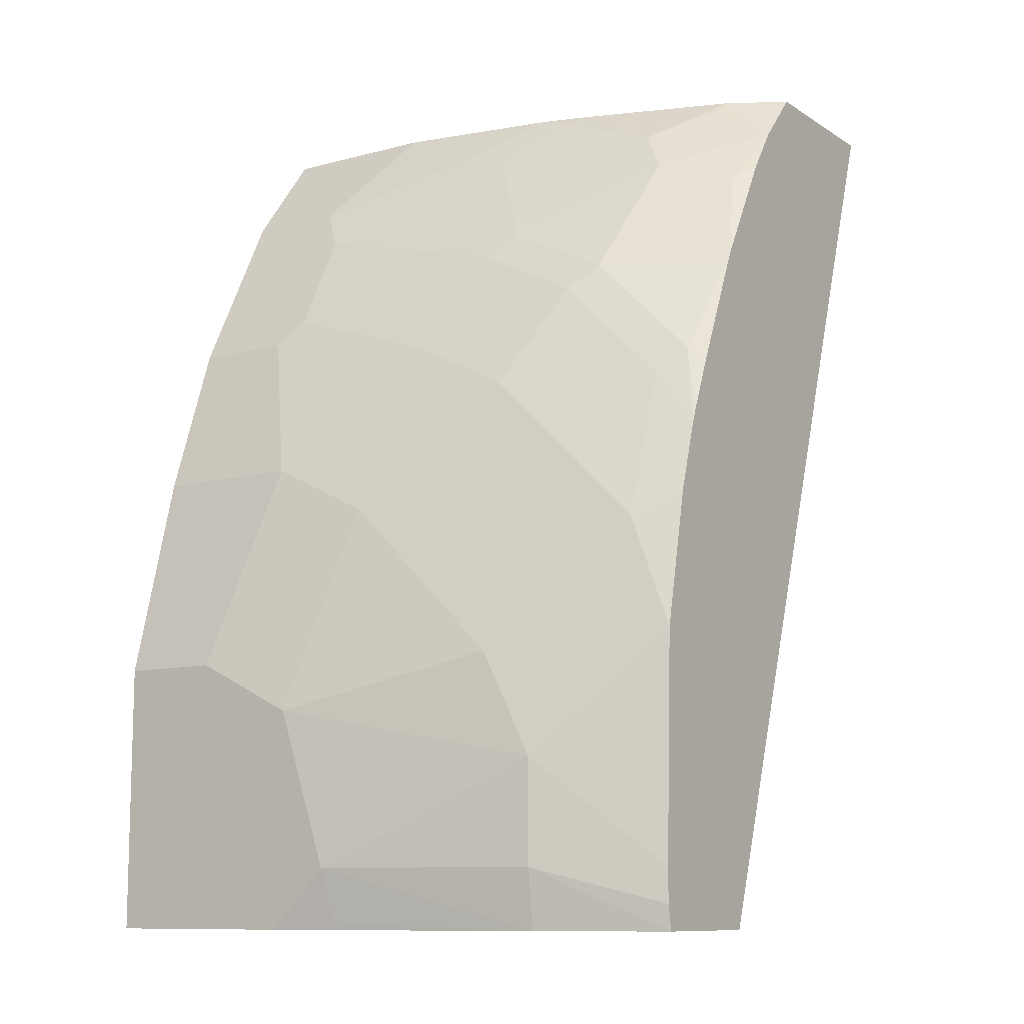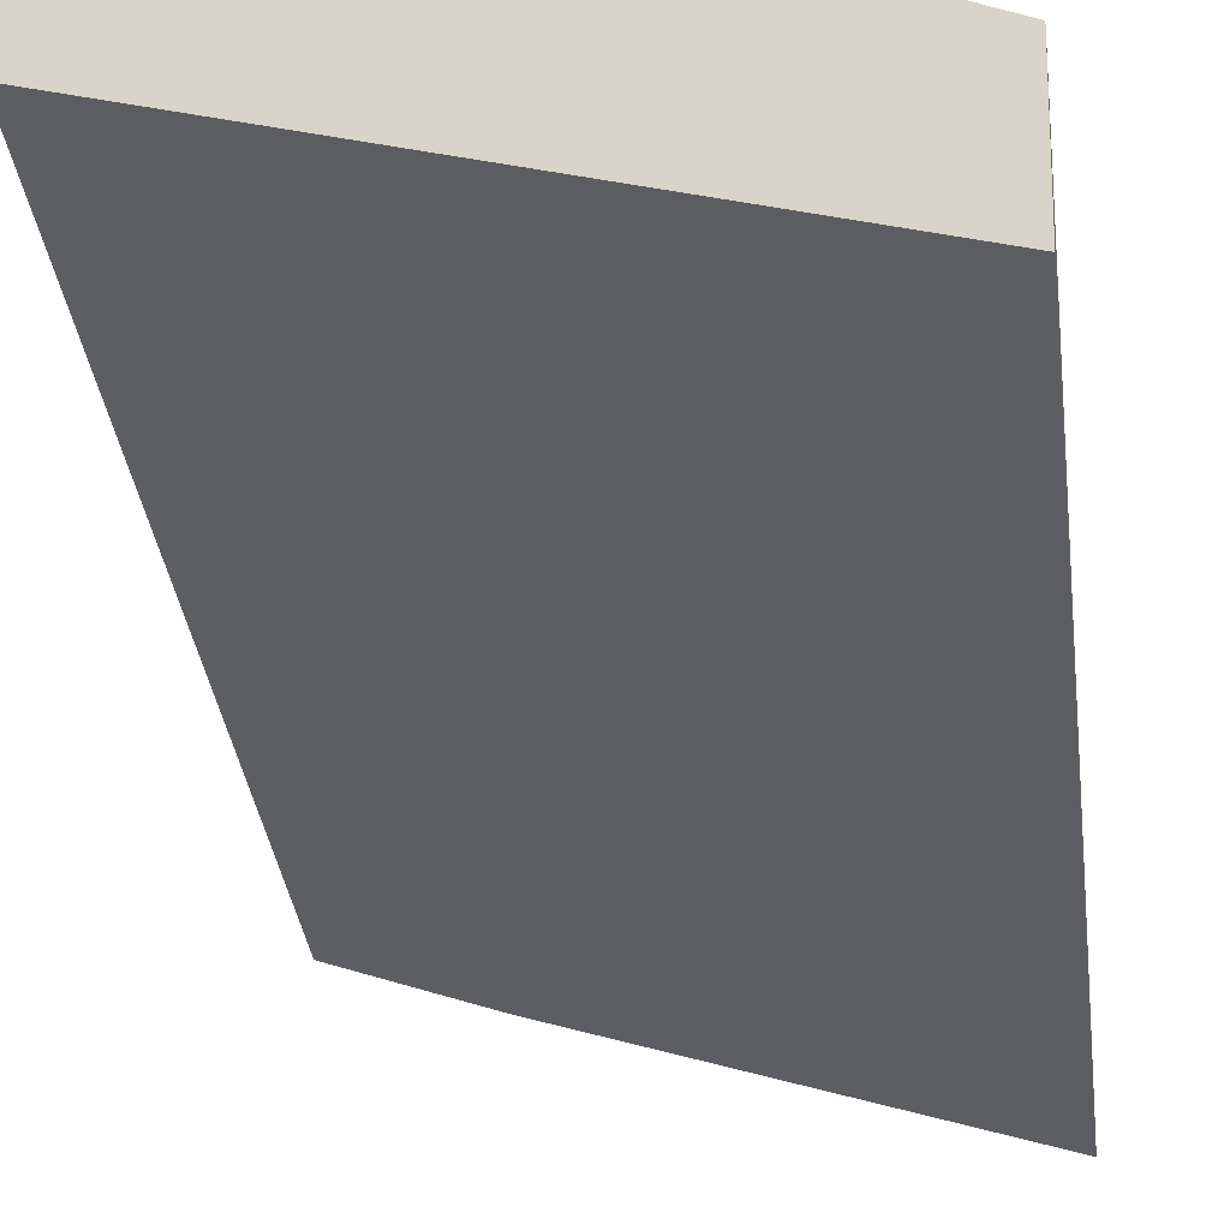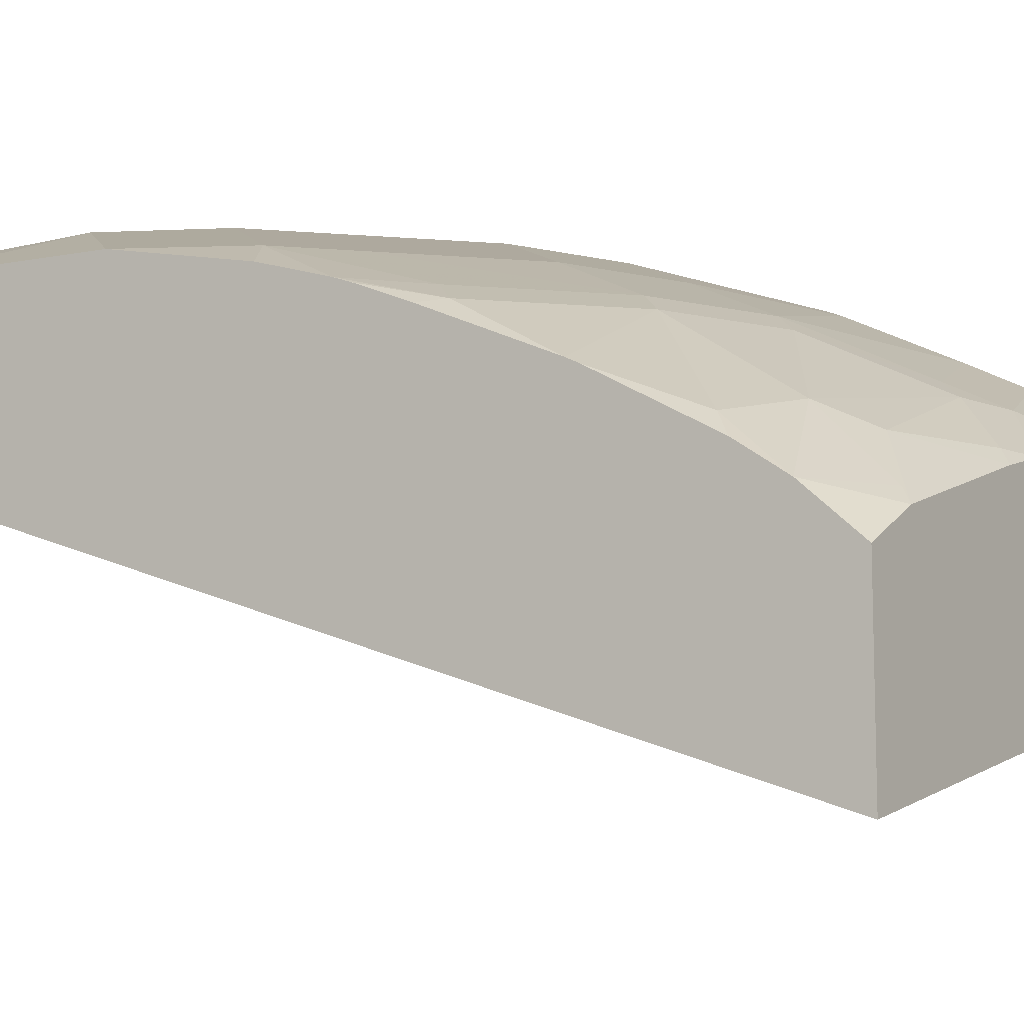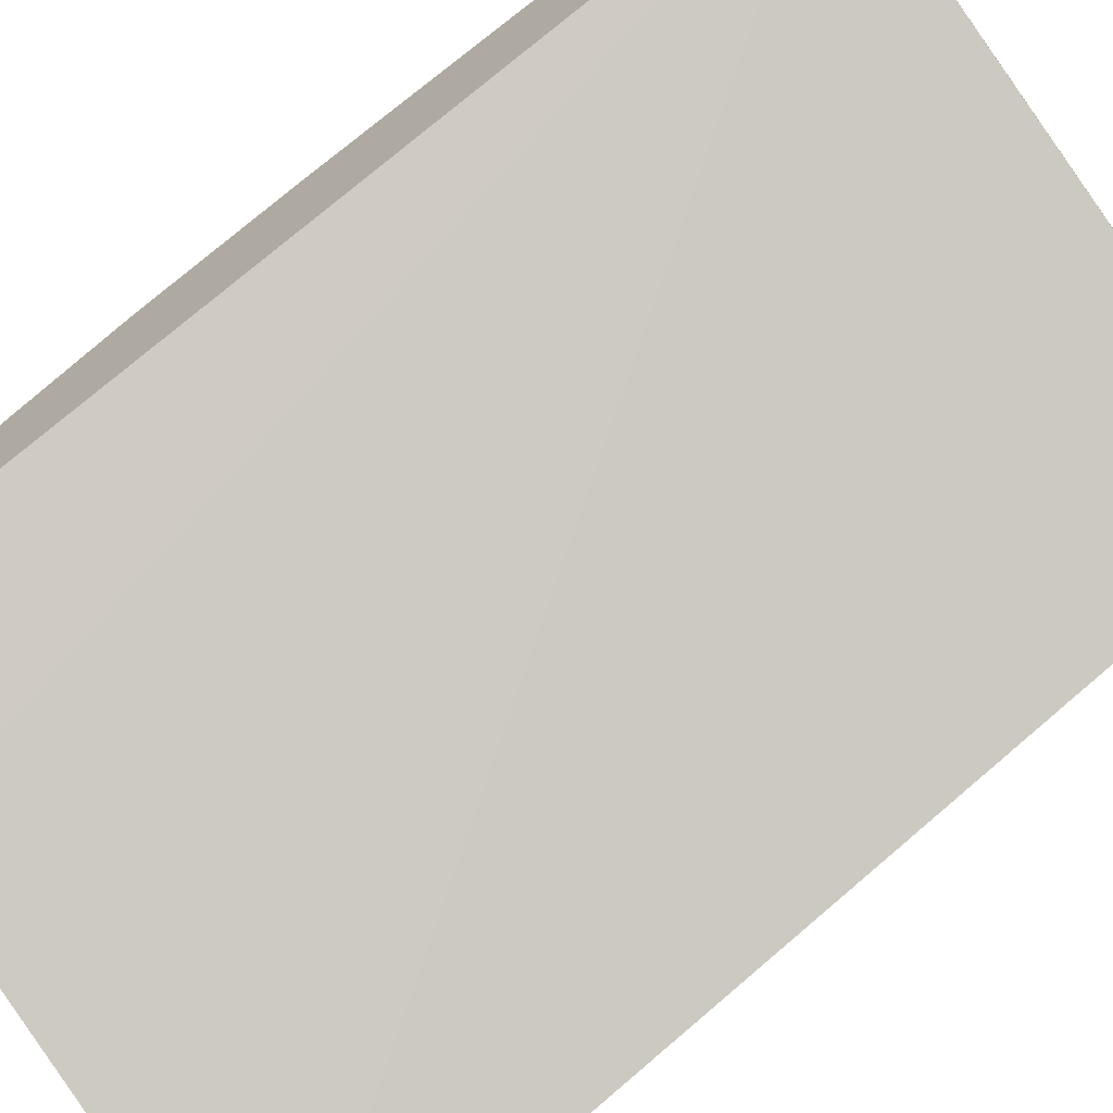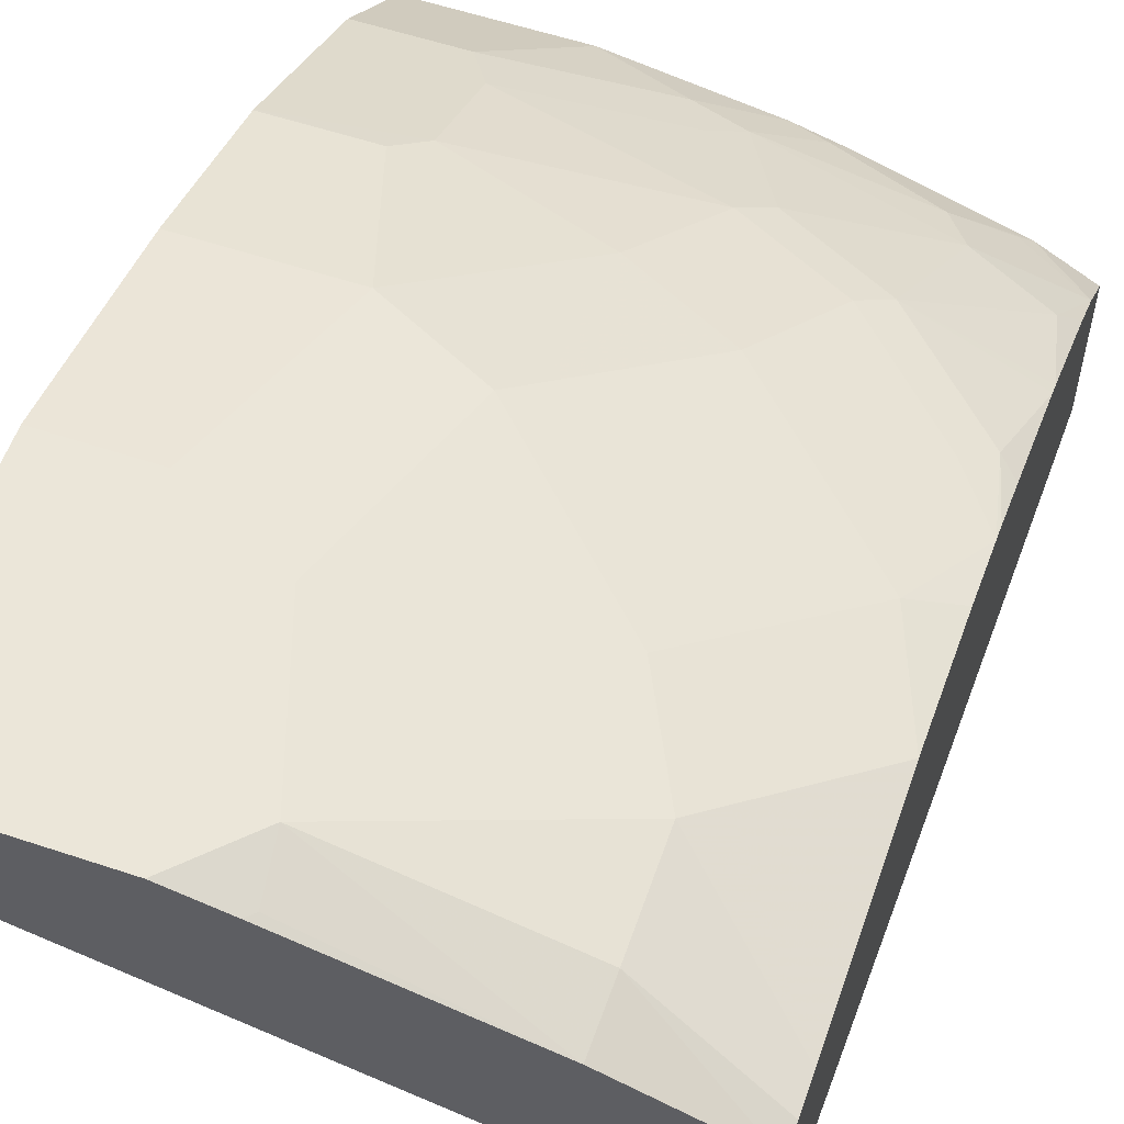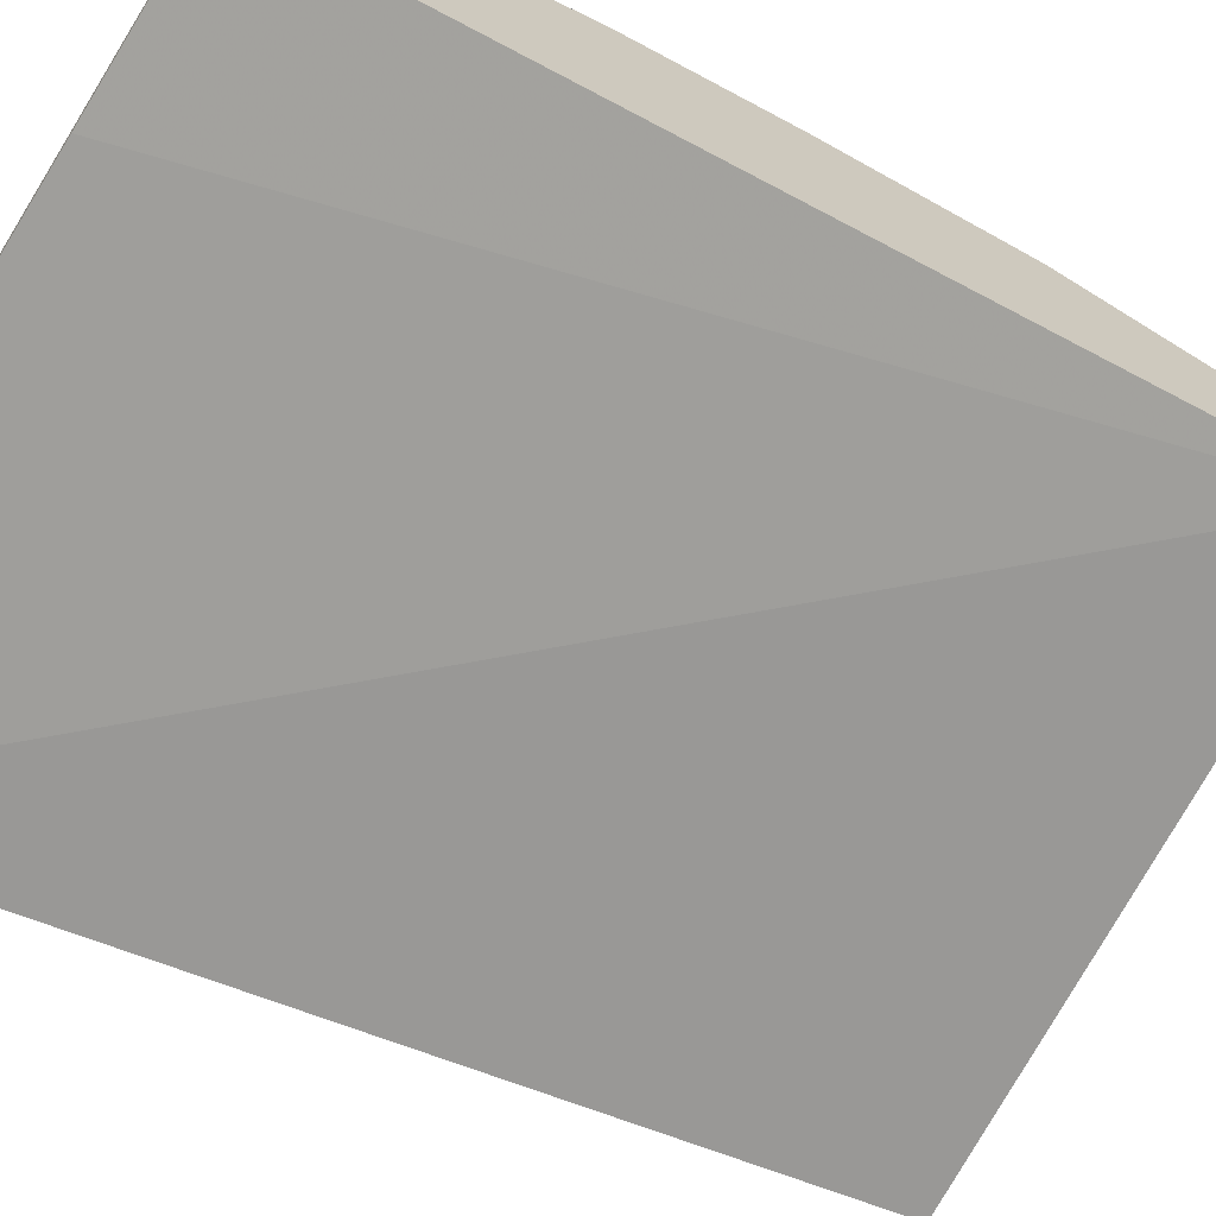
<metadata>
{"format":"obj","ext":"obj","renderer":"f3d","projection":"perspective","resolution":1024,"background":"white","views":[{"elev":-10.4,"azim":33.8,"up":"+Y"},{"elev":-18.4,"azim":7.7,"up":"+Z"},{"elev":-10.7,"azim":123.0,"up":"+Z"},{"elev":-70.8,"azim":-54.0,"up":"+Z"},{"elev":57.3,"azim":19.1,"up":"+Z"},{"elev":-68.3,"azim":-122.0,"up":"+Z"}]}
</metadata>
<code>
v 0.2341 0.3351 0.4377
v 0.06194 0.3351 0.4847
v 0.2341 0.3351 0.5046
v 0.2341 -0.02362 0.5641
v 0.001333 -0.02362 0.6192
v 0.001333 0.3351 0.5031
v 0.2112 0.3351 0.5178
v 0.2341 0.3141 0.5232
v 0.2341 -0.02362 0.6177
v 0.001333 -0.02362 0.6605
v 0.001333 0.3351 0.5549
v 0.1493 0.3351 0.5384
v 0.1858 0.3165 0.5436
v 0.2064 0.3303 0.5238
v 0.1961 0.2993 0.5521
v 0.227 0.289 0.5444
v 0.2341 0.296 0.5356
v 0.185 -0.02362 0.6355
v 0.2341 -0.01358 0.6192
v 0.1858 9.18e-06 0.6399
v 0.0796 -0.02362 0.6605
v 0.001333 0.08259 0.6605
v 0.06673 0.3351 0.5549
v 0.001333 0.2958 0.5848
v 0.1301 0.3351 0.5438
v 0.1445 0.3303 0.5444
v 0.1238 0.3096 0.565
v 0.1445 0.2683 0.5857
v 0.1858 0.2477 0.5857
v 0.2341 0.2524 0.56
v 0.1058 -0.02064 0.6554
v 0.1028 -0.02362 0.6554
v 0.1032 9.18e-06 0.6605
v 0.2341 9.18e-06 0.6192
v 0.1858 0.0413 0.6399
v 0.08295 -0.02362 0.6598
v 0.08259 -0.02064 0.6605
v 0.0413 0.08259 0.6605
v 0.001333 0.1651 0.6399
v 0.0413 0.2958 0.5848
v 0.1032 0.3165 0.5642
v 0.001333 0.2821 0.5917
v 0.1135 0.2993 0.5728
v 0.1341 0.258 0.5934
v 0.1754 0.2374 0.5934
v 0.227 0.2064 0.5857
v 0.2341 0.2477 0.5624
v 0.08259 0.06194 0.6605
v 0.1961 0.05162 0.6347
v 0.2341 0.08965 0.6157
v 0.1651 0.08259 0.6399
v 0.1032 0.1445 0.6399
v 0.06194 0.1651 0.6399
v 0.001333 0.227 0.6192
v 0.0413 0.2821 0.5917
v 0.05162 0.2786 0.5934
v 0.001333 0.2279 0.6188
v 0.05162 0.2374 0.6141
v 0.1135 0.2167 0.6141
v 0.1548 0.1961 0.6141
v 0.1961 0.1548 0.6141
v 0.2167 0.1961 0.5934
v 0.2341 0.1722 0.5951
v 0.2341 0.1787 0.5926
v 0.2341 0.1993 0.5839
v 0.1754 0.09291 0.6347
v 0.2341 0.1445 0.6037
v 0.2167 0.1342 0.6141
v 0.1135 0.1548 0.6347
v 0.07226 0.1754 0.6347
v 0.0413 0.227 0.6192
f 40 56 41
f 33 35 48
f 33 37 36
f 34 49 35
f 34 50 49
f 40 55 56
f 35 49 66
f 35 51 48
f 38 52 53
f 38 48 52
f 39 53 71
f 39 71 54
f 31 33 36
f 35 66 51
f 31 36 32
f 24 55 40
f 29 46 47
f 22 53 39
f 41 56 43
f 23 40 41
f 23 41 25
f 24 42 55
f 25 41 27
f 29 47 30
f 25 27 26
f 27 43 28
f 28 44 45
f 28 45 29
f 28 43 44
f 29 45 62
f 29 62 46
f 27 41 43
f 42 57 55
f 55 58 56
f 44 58 59
f 53 70 58
f 53 58 71
f 54 71 57
f 55 57 58
f 57 71 58
f 58 70 59
f 52 70 53
f 59 70 69
f 60 69 61
f 61 69 68
f 62 68 63
f 63 68 67
f 66 68 69
f 22 38 53
f 59 69 60
f 43 56 44
f 52 69 70
f 51 66 52
f 44 59 45
f 44 56 58
f 45 59 60
f 45 60 61
f 45 61 68
f 45 68 62
f 52 66 69
f 46 62 63
f 46 64 65
f 46 65 47
f 48 51 52
f 49 50 66
f 50 67 68
f 50 68 66
f 46 63 64
f 21 36 37
f 18 31 32
f 19 35 20
f 5 10 22
f 4 10 5
f 4 21 10
f 4 36 21
f 4 32 36
f 4 18 32
f 4 9 18
f 3 7 8
f 2 5 6
f 1 5 2
f 1 4 5
f 1 9 4
f 1 19 9
f 1 34 19
f 1 50 34
f 1 67 50
f 1 63 67
f 20 35 33
f 1 2 6
f 1 6 11
f 1 11 23
f 1 23 25
f 1 25 12
f 5 22 39
f 1 12 7
f 1 3 8
f 1 8 17
f 1 17 30
f 1 47 65
f 1 65 64
f 1 64 63
f 1 7 3
f 5 39 54
f 1 30 47
f 5 57 42
f 19 34 35
f 5 54 57
f 18 33 31
f 18 20 33
f 16 30 17
f 16 29 30
f 15 28 29
f 15 27 28
f 13 26 27
f 13 15 14
f 13 27 15
f 12 26 13
f 12 25 26
f 11 40 23
f 11 24 40
f 15 29 16
f 10 48 38
f 5 24 11
f 5 42 24
f 10 38 22
f 5 11 6
f 7 12 13
f 7 14 8
f 8 15 16
f 7 13 14
f 8 14 15
f 9 19 20
f 9 20 18
f 10 21 37
f 10 37 33
f 10 33 48
f 8 16 17

</code>
